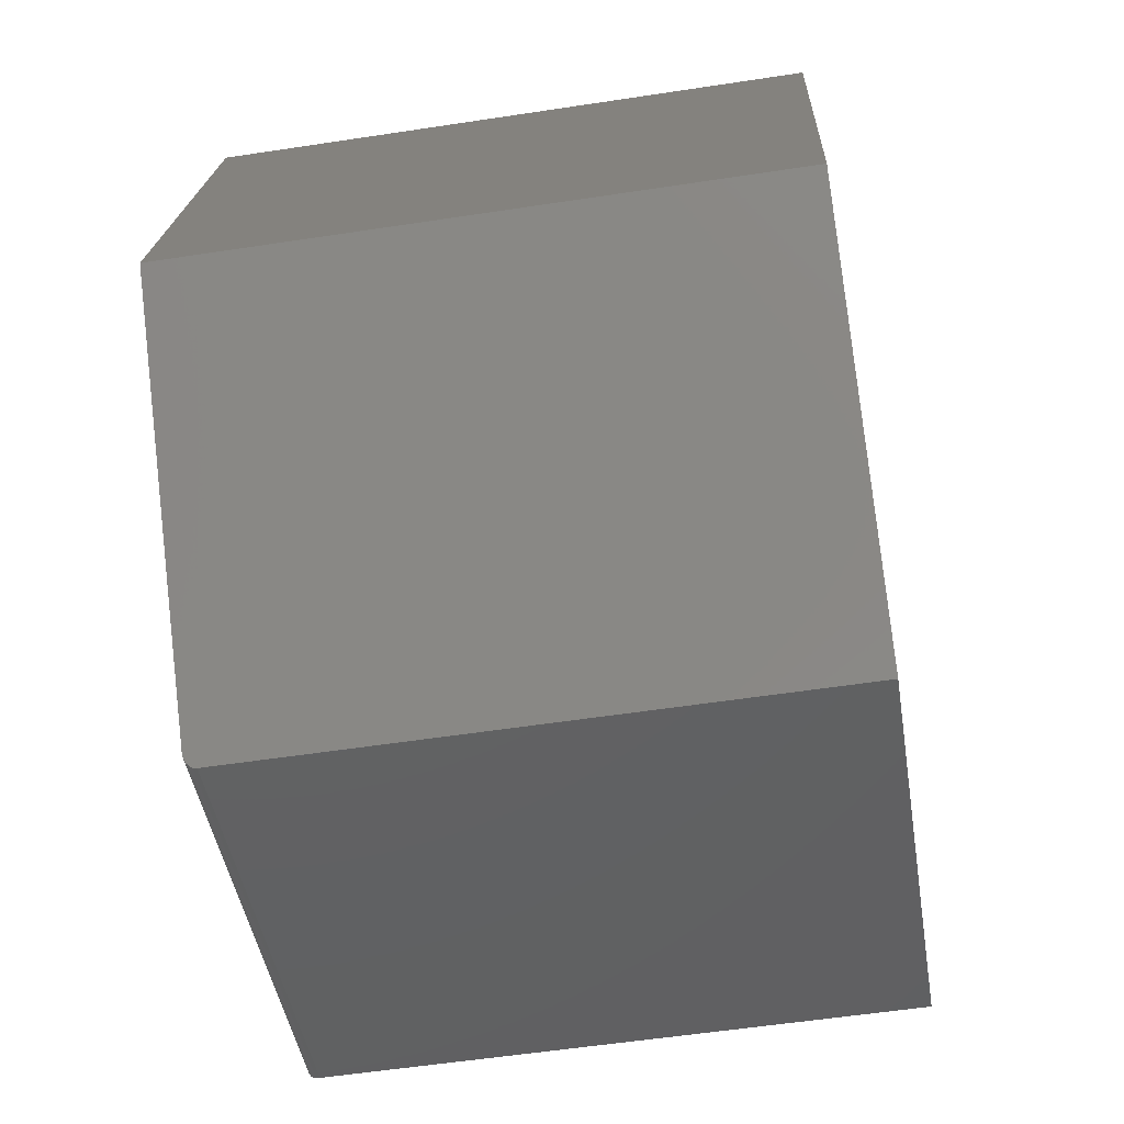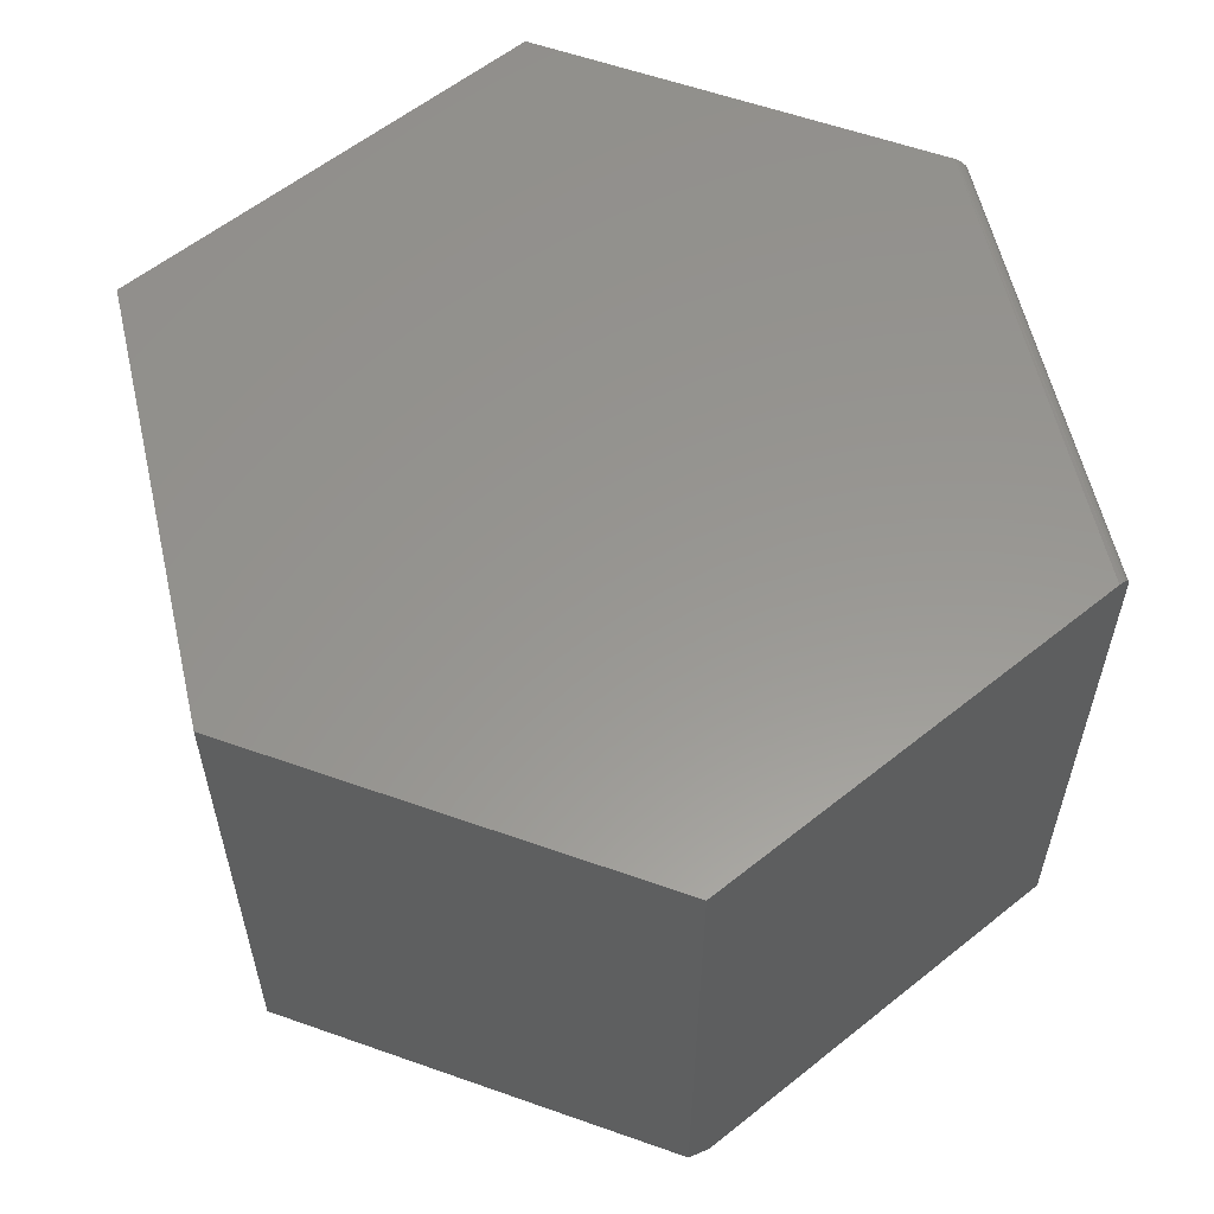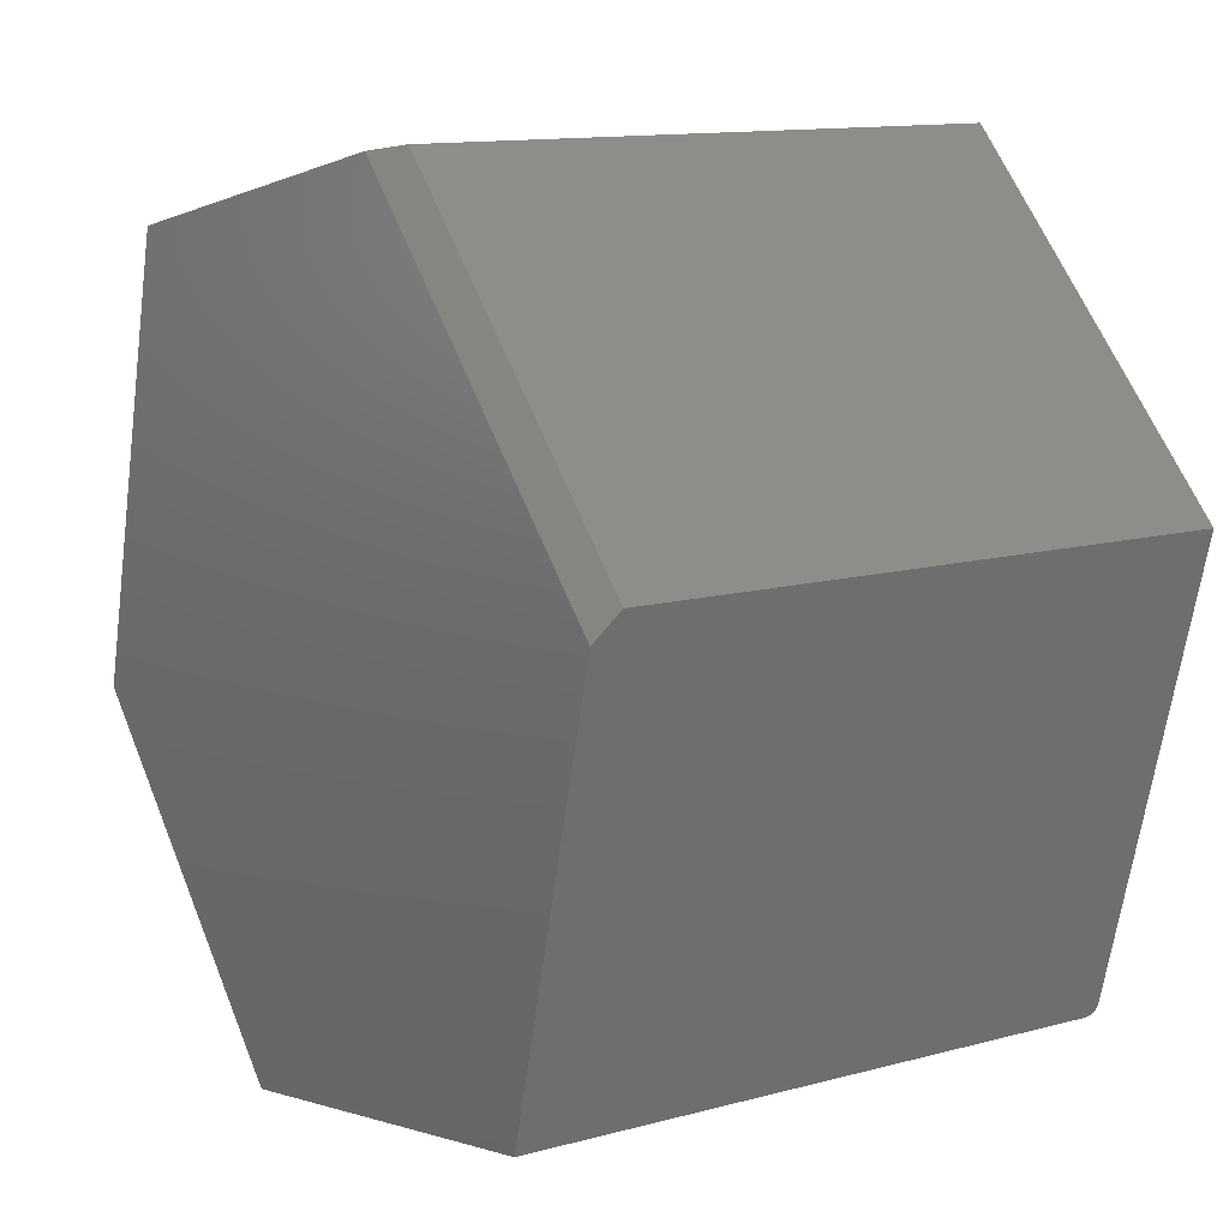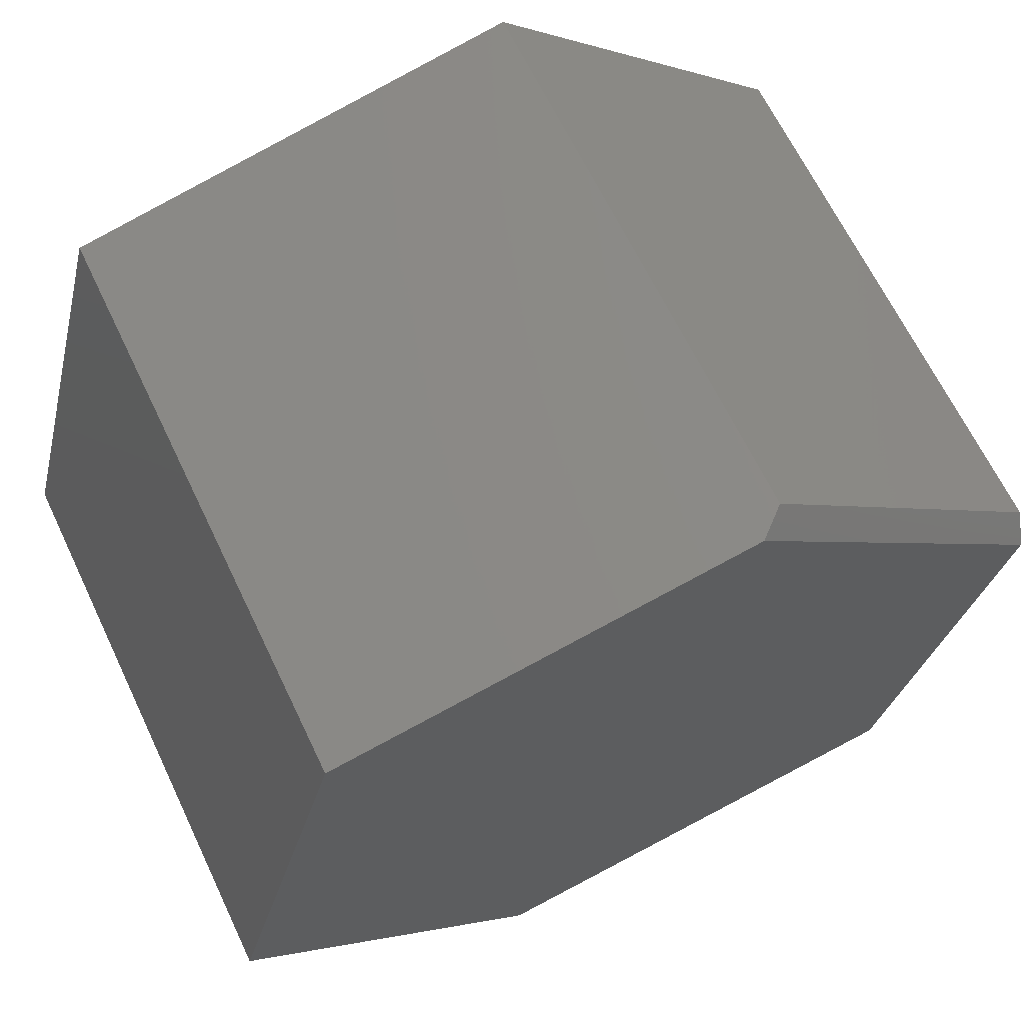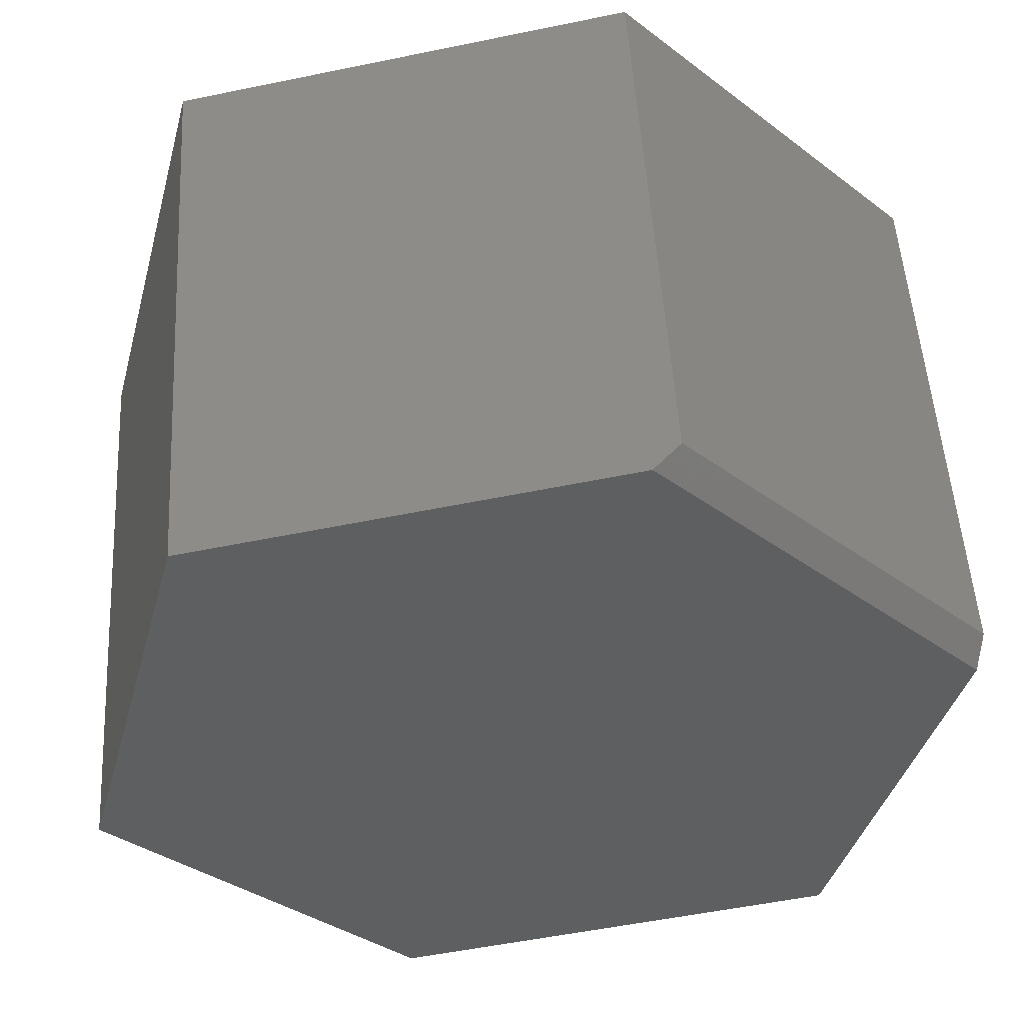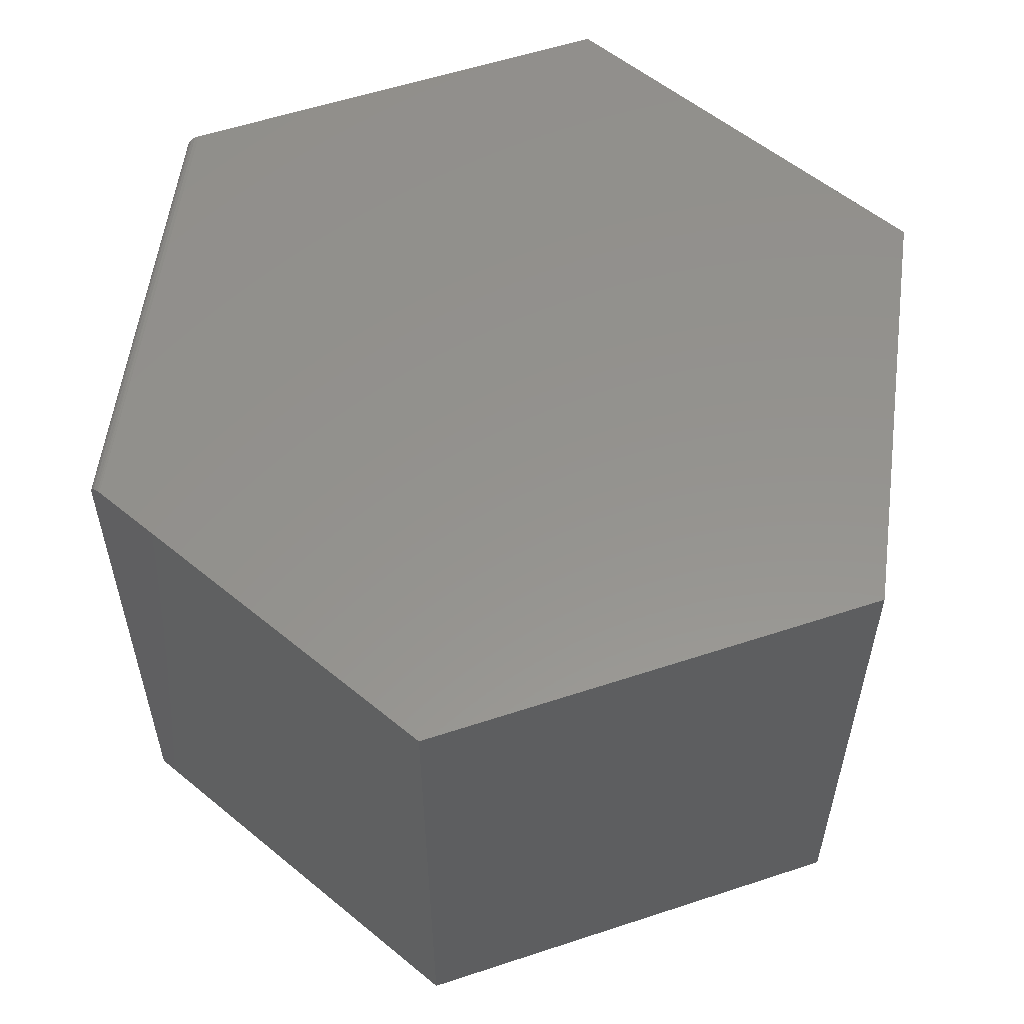
<metadata>
{"format":"stl","ext":"stl","renderer":"f3d","projection":"perspective","resolution":1024,"background":"white","views":[{"elev":-56.0,"azim":99.1,"up":"+Y"},{"elev":58.4,"azim":-114.9,"up":"+Z"},{"elev":12.5,"azim":-122.3,"up":"+Y"},{"elev":65.4,"azim":154.5,"up":"+Y"},{"elev":51.7,"azim":176.6,"up":"+Y"},{"elev":56.5,"azim":85.7,"up":"+Z"}]}
</metadata>
<code>
# stl→obj: 25 verts, 46 faces
v -0.2154 -0.2126 0.3906
v -0.2136 -0.2194 0.3874
v -0.2147 -0.2152 0.3902
v -0.2921 0.07895 0.3906
v -0.2141 -0.2176 0.3891
v -0.2875 0.06145 0
v -0.2132 -0.2211 0
v -0.2921 0.07895 0.01562
v -0.2132 -0.2211 0.3828
v -0.2133 -0.2206 0.3852
v 0.2132 0.2211 0
v 0.2921 -0.07895 0
v -0.06859 0.2804 0
v 0.08684 -0.2842 0
v -0.08684 0.2842 0.01562
v -0.08684 0.2842 0.3906
v 0.2132 0.2211 0.3906
v 0.2921 -0.07895 0.3906
v 0.09344 -0.2776 0.3906
v 0.08955 -0.2815 0.3891
v 0.0881 -0.283 0.3874
v 0.08717 -0.2839 0.3852
v 0.08684 -0.2842 0.3828
v 0.09237 -0.2787 0.3905
v 0.09137 -0.2797 0.3902
f 1 2 3
f 1 4 2
f 2 5 3
f 6 7 8
f 4 8 7
f 4 7 9
f 4 9 10
f 4 10 2
f 11 12 13
f 13 12 6
f 12 14 6
f 6 14 7
f 15 8 16
f 16 8 4
f 16 17 15
f 15 17 11
f 15 11 13
f 15 13 8
f 8 13 6
f 17 16 18
f 18 16 4
f 18 4 19
f 19 4 1
f 18 20 21
f 18 21 22
f 18 22 23
f 18 23 14
f 18 14 12
f 20 18 19
f 20 19 24
f 20 24 25
f 7 14 9
f 9 14 23
f 19 3 24
f 19 1 3
f 9 23 22
f 2 21 20
f 2 20 5
f 5 20 25
f 5 25 3
f 3 25 24
f 21 2 22
f 22 2 10
f 22 10 9
f 12 11 18
f 18 11 17

</code>
